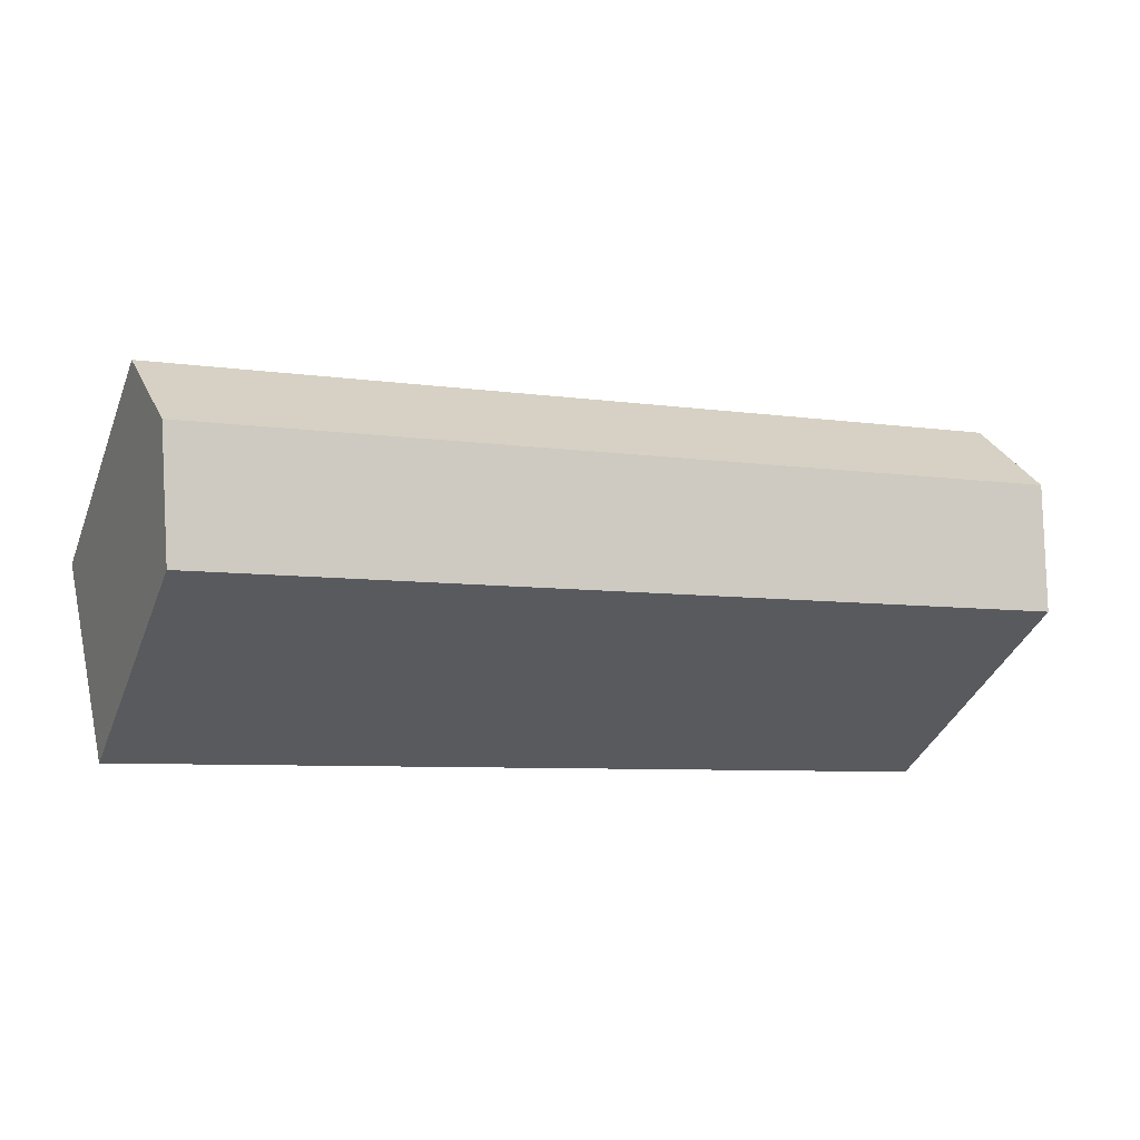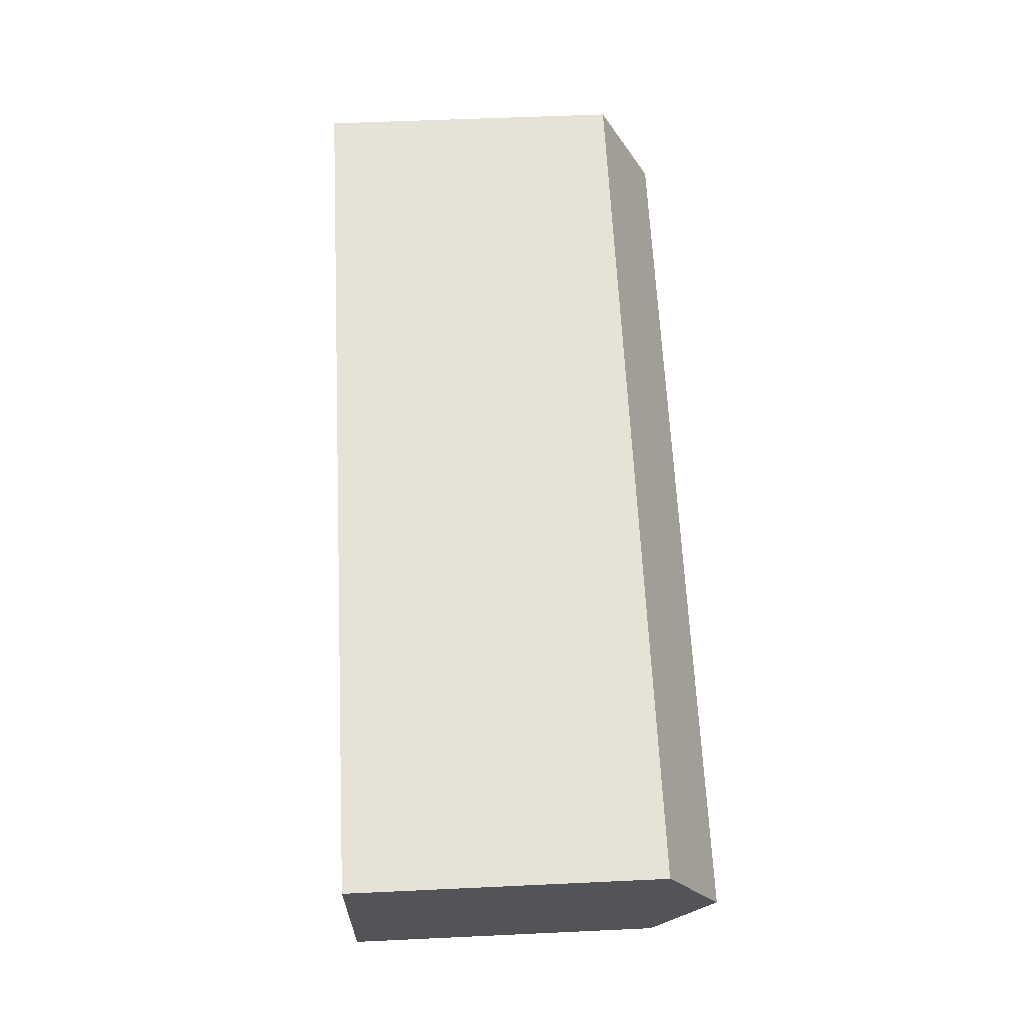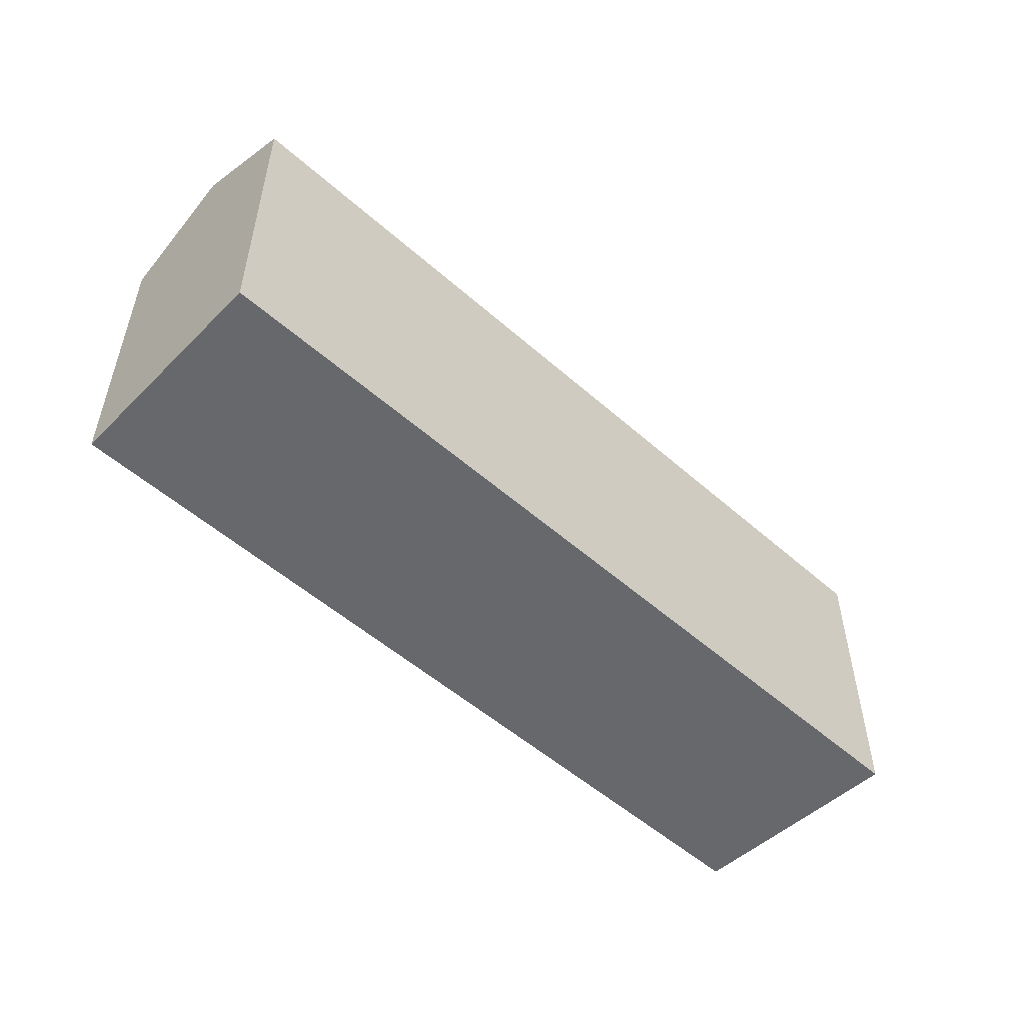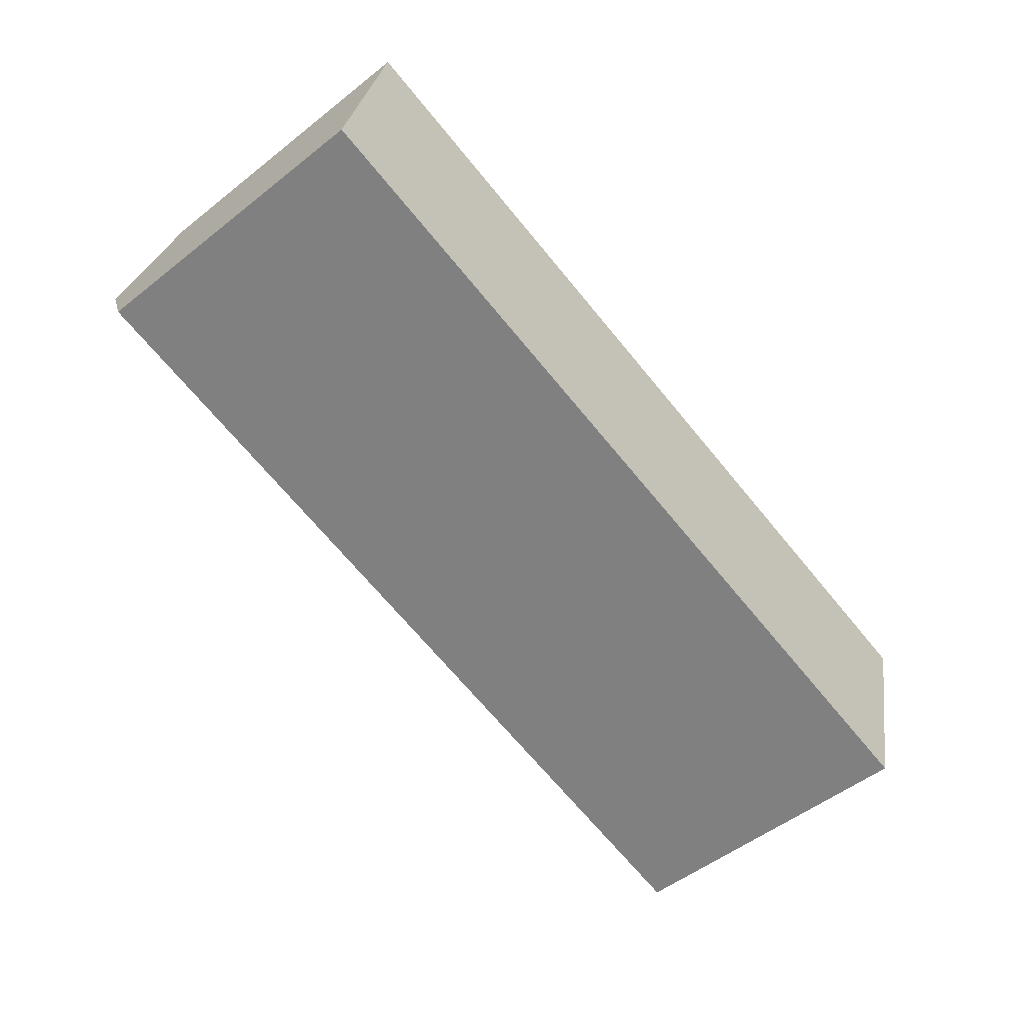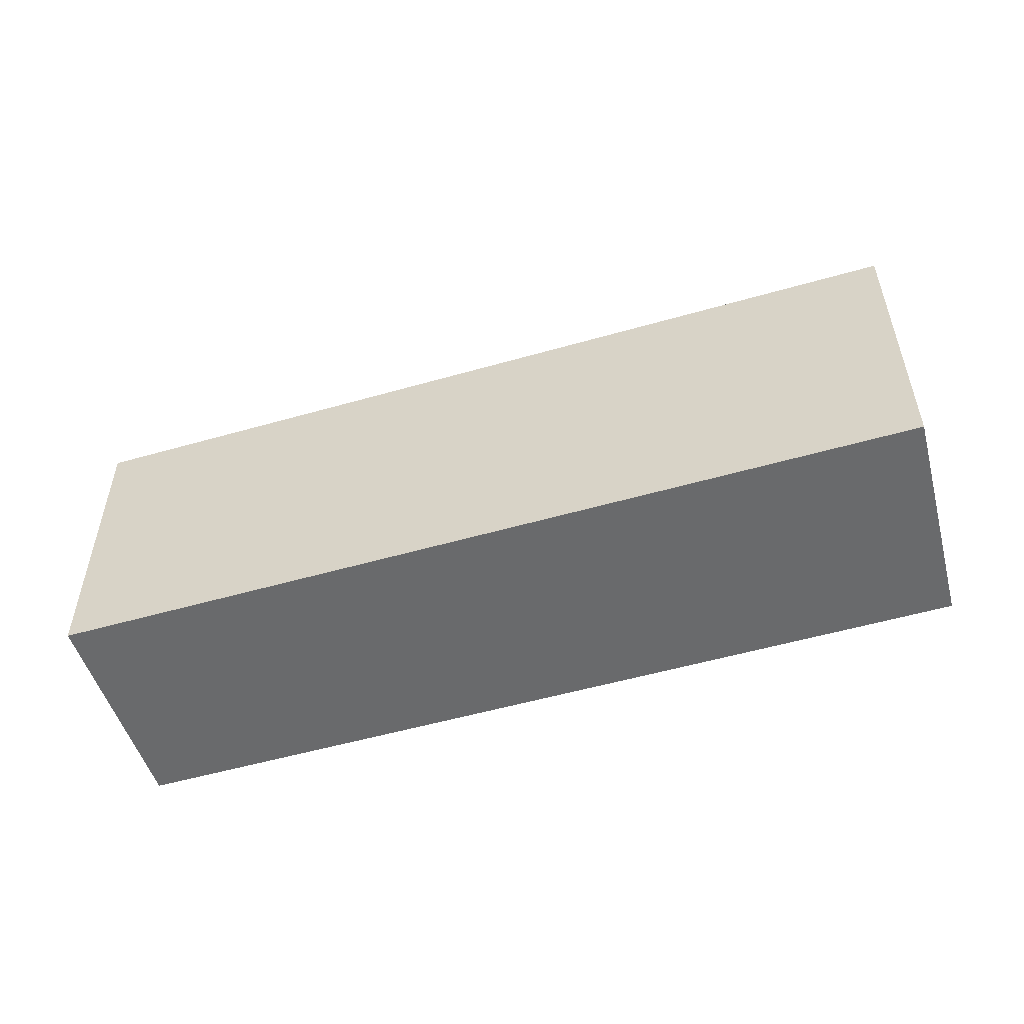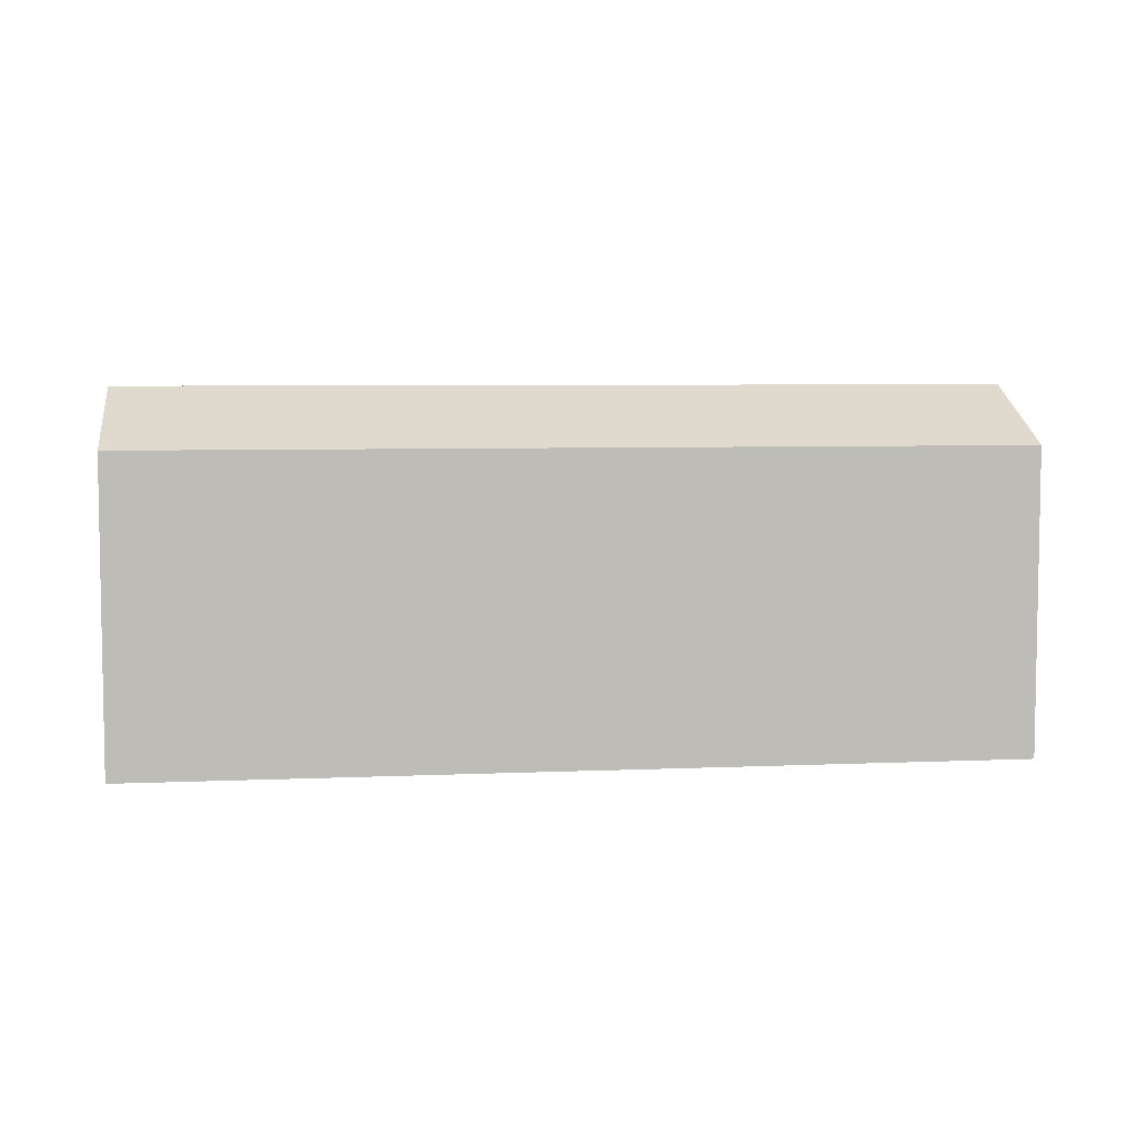
<metadata>
{"format":"obj","ext":"obj","renderer":"f3d","projection":"perspective","resolution":1024,"background":"white","views":[{"elev":-38.7,"azim":159.8,"up":"+Z"},{"elev":51.6,"azim":87.1,"up":"+Z"},{"elev":-52.4,"azim":-31.4,"up":"+Y"},{"elev":-52.1,"azim":-49.6,"up":"+Z"},{"elev":-52.9,"azim":29.3,"up":"+Y"},{"elev":5.9,"azim":4.5,"up":"+Y"}]}
</metadata>
<code>
v  27.05 11.08 -2.25
v  1.411 9.348 6.85
v  27.93 9.348 1.132
v  0.706 11.08 3.429
v  26.17 9.351 -5.625
v  0 9.343 5.721e-16
v  26.17 3.444e-16 -5.625
v  0 0 0
v  1.411 -4.194e-16 6.85
v  0.706 -2.1e-16 3.429
v  27.93 -6.931e-17 1.132
v  27.05 1.378e-16 -2.25
g defaultobject
f 1 2 3
f 2 1 4
f 5 4 1
f 4 5 6
f 7 6 5
f 6 7 8
f 6 2 4
f 2 6 8
f 2 8 9
f 9 8 10
f 9 3 2
f 3 9 11
f 3 5 1
f 5 3 7
f 7 3 12
f 12 3 11
f 7 10 8
f 10 7 12
f 10 12 9
f 9 12 11

</code>
